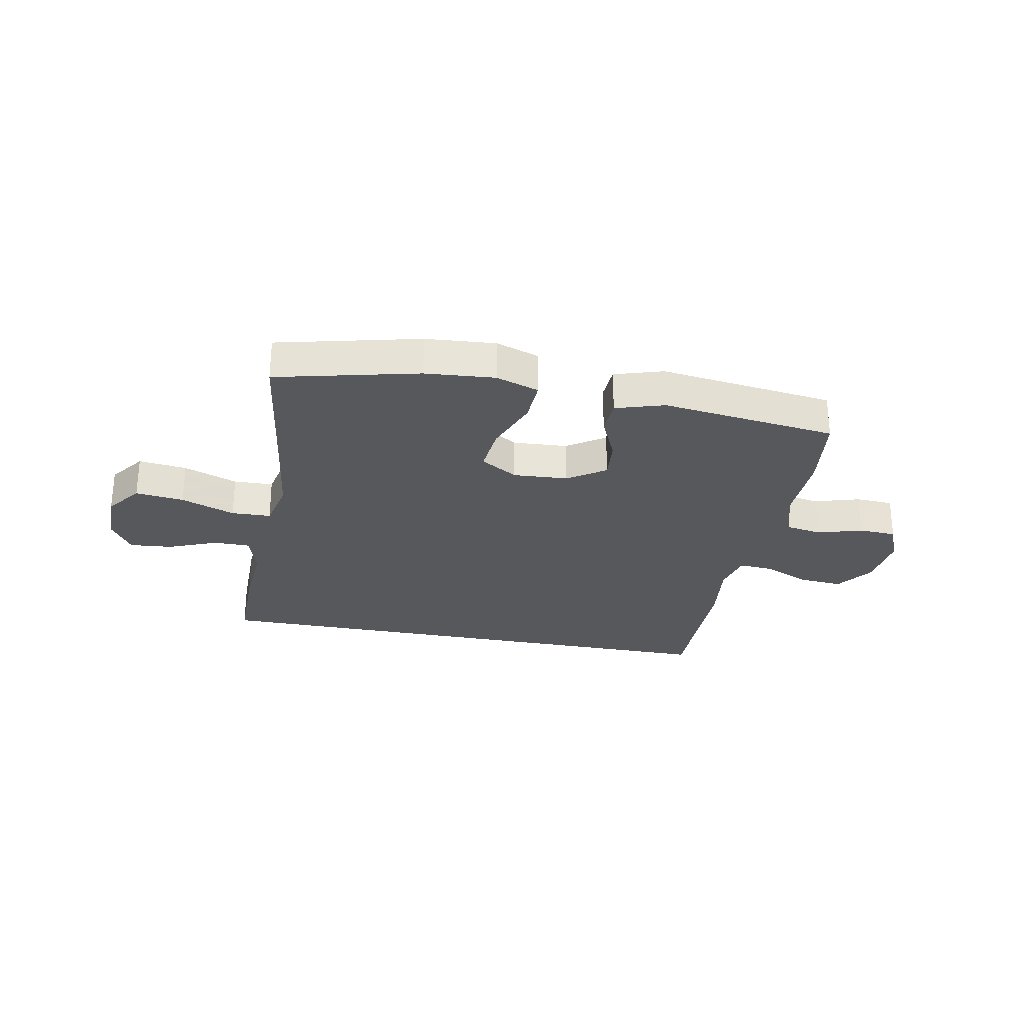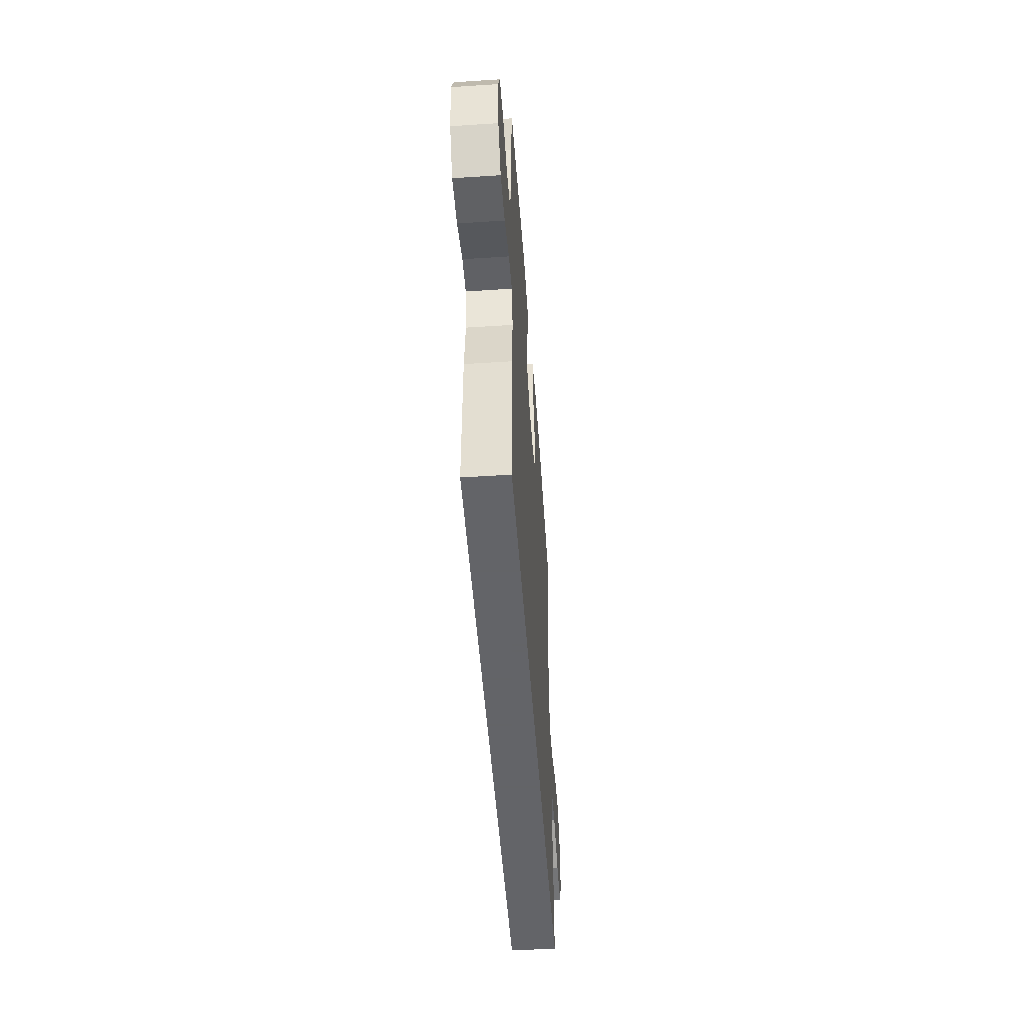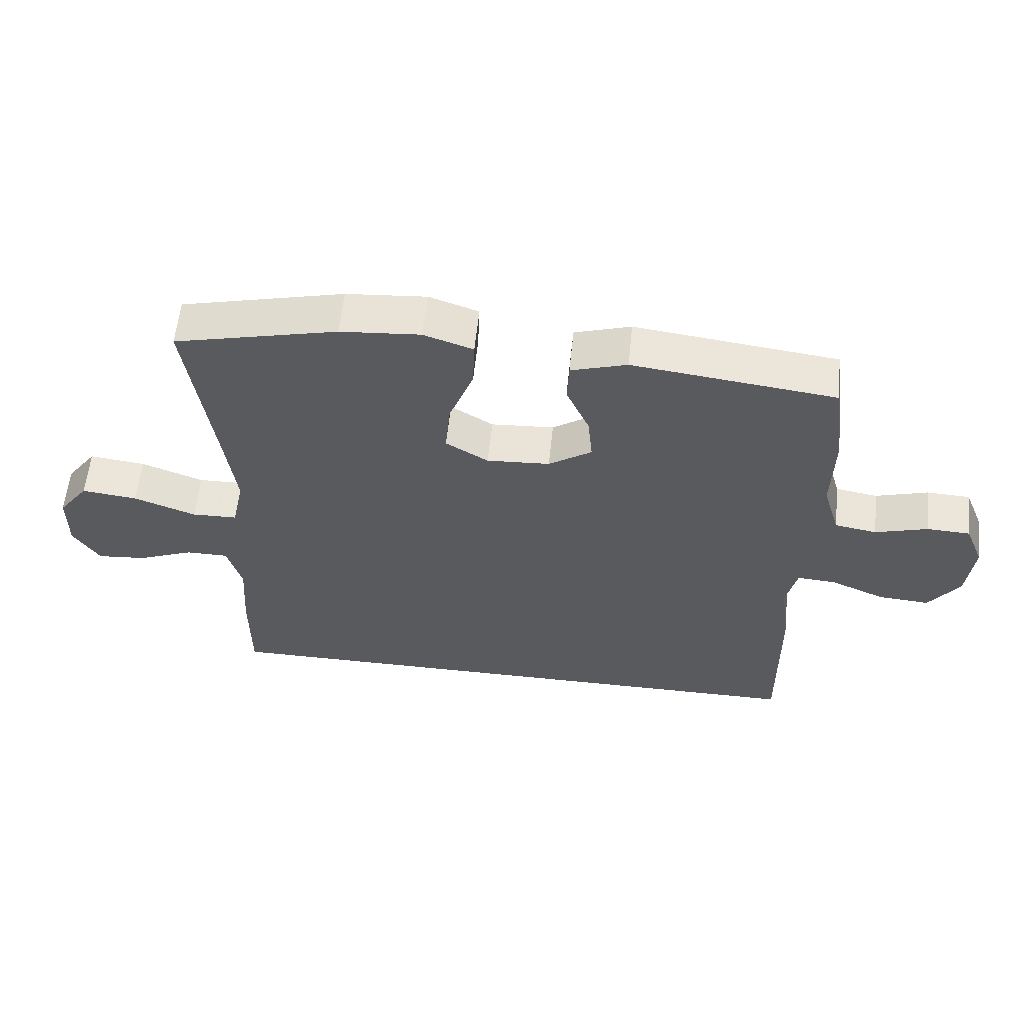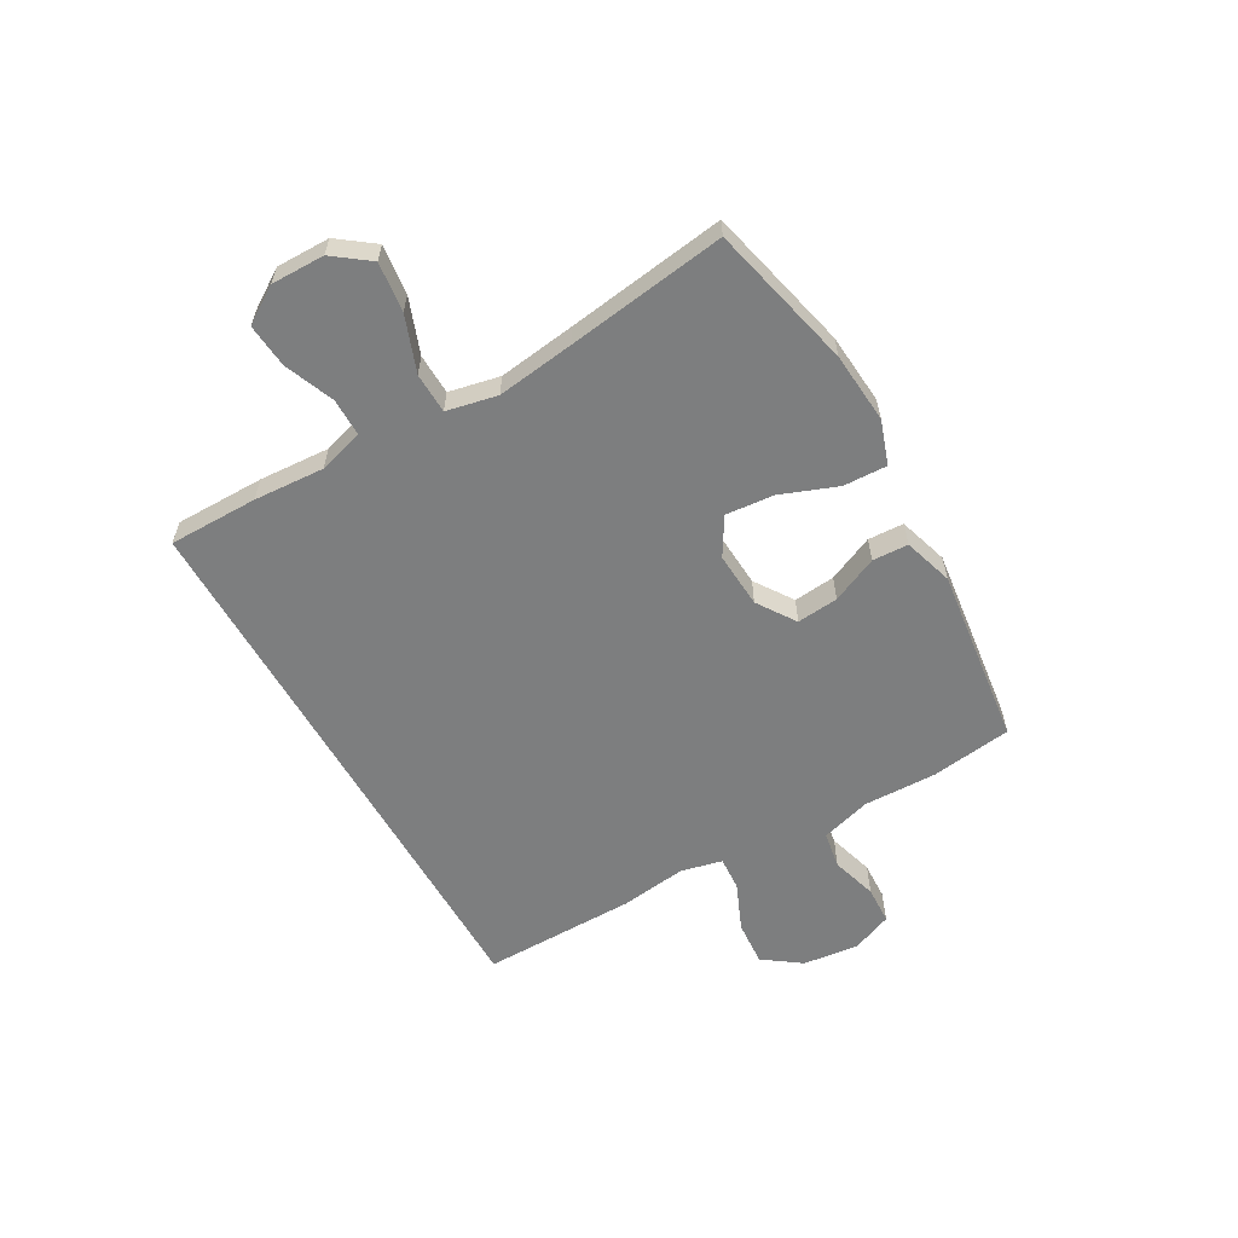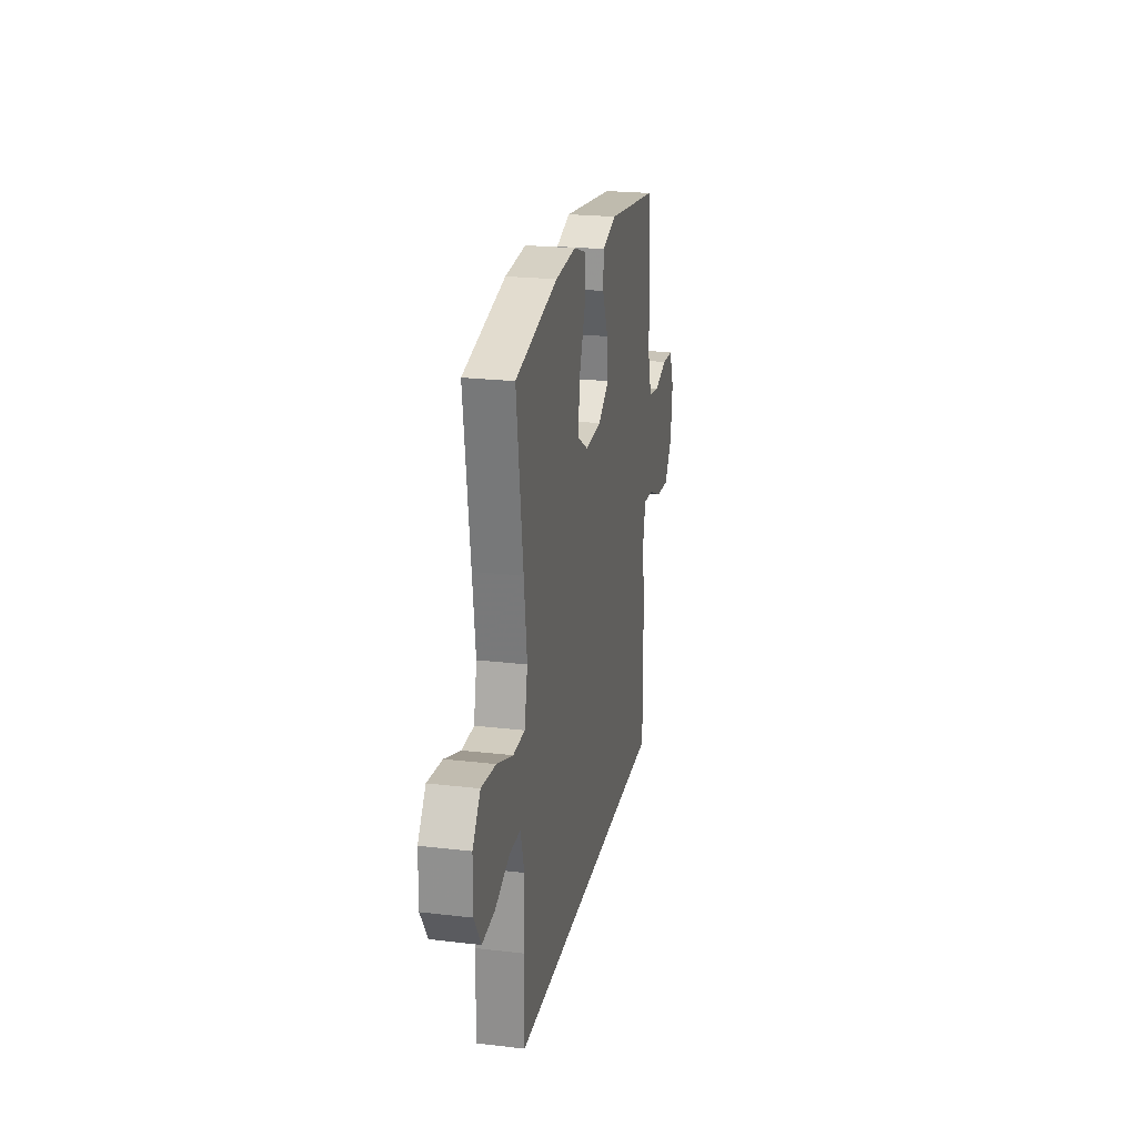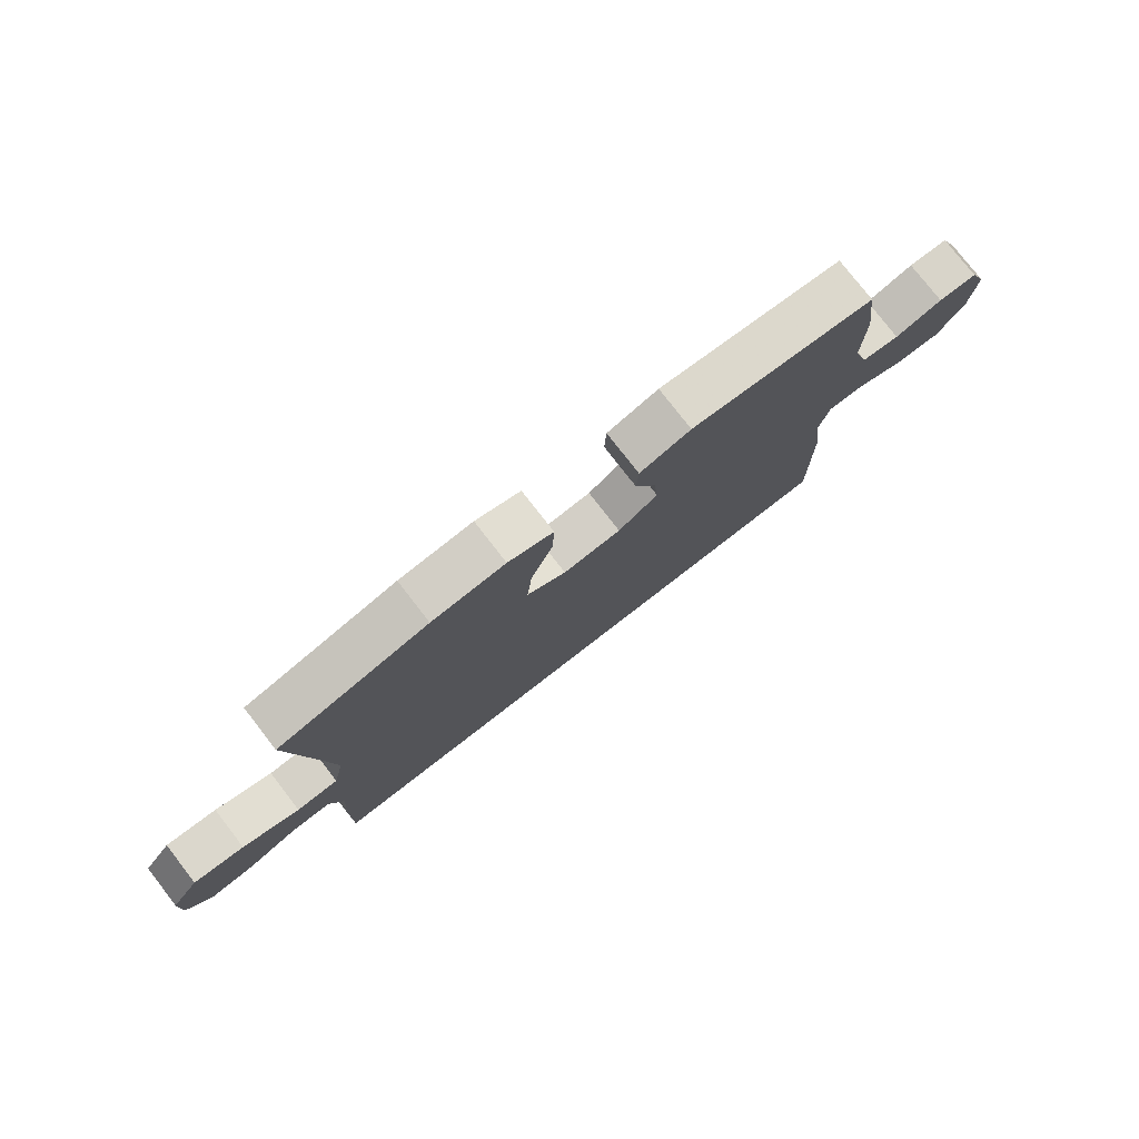
<metadata>
{"format":"obj","ext":"obj","renderer":"f3d","projection":"perspective","resolution":1024,"background":"white","views":[{"elev":-28.1,"azim":-10.9,"up":"+Y"},{"elev":-51.3,"azim":94.1,"up":"+Z"},{"elev":58.6,"azim":5.9,"up":"+Z"},{"elev":-59.3,"azim":-60.4,"up":"+Y"},{"elev":22.6,"azim":-78.6,"up":"+Z"},{"elev":77.8,"azim":-37.8,"up":"+Z"}]}
</metadata>
<code>
v -0.5 0.07 0.5
v -0.245 0.07 0.561
v -0.12 0.07 0.571
v -0.043 0.07 0.545
v -0.046 0.07 0.468
v -0.084 0.07 0.369
v -0.092 0.07 0.284
v -0.026 0.07 0.244
v 0.072 0.07 0.25
v 0.139 0.07 0.295
v 0.132 0.07 0.368
v 0.096 0.07 0.449
v 0.099 0.07 0.512
v 0.186 0.07 0.539
v 0.5 0.07 0.5
v 0.519 0.07 0.358
v 0.516 0.07 0.228
v 0.542 0.07 0.141
v 0.607 0.07 0.13
v 0.688 0.07 0.154
v 0.755 0.07 0.151
v 0.784 0.07 0.08
v 0.773 0.07 -0.019
v 0.725 0.07 -0.085
v 0.646 0.07 -0.079
v 0.562 0.07 -0.043
v 0.502 0.07 -0.039
v 0.485 0.07 -0.112
v 0.5 0.07 -0.229
v 0.502 0.07 -0.5
v -0.479 0.07 -0.5
v -0.479 0.07 -0.343
v -0.471 0.07 -0.219
v -0.494 0.07 -0.14
v -0.56 0.07 -0.14
v -0.647 0.07 -0.175
v -0.724 0.07 -0.182
v -0.765 0.07 -0.118
v -0.764 0.07 -0.024
v -0.717 0.07 0.039
v -0.63 0.07 0.029
v -0.533 0.07 -0.007
v -0.462 0.07 -0.005
v -0.443 0.07 0.084
v -0.461 0.07 0.22
v -0.5 0 0.5
v -0.245 0 0.561
v -0.12 0 0.571
v -0.043 0 0.545
v -0.046 0 0.468
v -0.084 0 0.369
v -0.092 0 0.284
v -0.026 0 0.244
v 0.072 0 0.25
v 0.139 0 0.295
v 0.132 0 0.368
v 0.096 0 0.449
v 0.099 0 0.512
v 0.186 0 0.539
v 0.5 0 0.5
v 0.519 0 0.358
v 0.516 0 0.228
v 0.542 0 0.141
v 0.607 0 0.13
v 0.688 0 0.154
v 0.755 0 0.151
v 0.784 0 0.08
v 0.773 0 -0.019
v 0.725 0 -0.085
v 0.646 0 -0.079
v 0.562 0 -0.043
v 0.502 0 -0.039
v 0.485 0 -0.112
v 0.5 0 -0.229
v 0.502 0 -0.5
v -0.479 0 -0.5
v -0.479 0 -0.343
v -0.471 0 -0.219
v -0.494 0 -0.14
v -0.56 0 -0.14
v -0.647 0 -0.175
v -0.724 0 -0.182
v -0.765 0 -0.118
v -0.764 0 -0.024
v -0.717 0 0.039
v -0.63 0 0.029
v -0.533 0 -0.007
v -0.462 0 -0.005
v -0.443 0 0.084
v -0.461 0 0.22
f 39 40 41 42
f 39 42 43
f 38 39 43
f 35 36 37 38
f 34 35 38 43
f 33 34 43
f 30 31 32 33
f 28 29 30 33
f 27 28 33 43
f 23 24 25 26
f 23 26 27
f 19 20 21 22
f 18 19 22 23
f 14 15 16 17
f 14 17 18
f 11 12 13 14
f 10 11 14 18
f 9 10 18 23
f 3 4 5 6
f 3 6 7
f 45 1 2 3
f 44 45 3 7
f 8 9 23 27
f 8 27 43 44
f 7 8 44
f 87 86 85 84
f 88 87 84
f 88 84 83
f 83 82 81 80
f 88 83 80 79
f 88 79 78
f 78 77 76 75
f 78 75 74 73
f 88 78 73 72
f 71 70 69 68
f 72 71 68
f 67 66 65 64
f 68 67 64 63
f 62 61 60 59
f 63 62 59
f 59 58 57 56
f 63 59 56 55
f 68 63 55 54
f 51 50 49 48
f 52 51 48
f 48 47 46 90
f 52 48 90 89
f 72 68 54 53
f 89 88 72 53
f 89 53 52
f 1 46 47 2
f 2 47 48 3
f 3 48 49 4
f 4 49 50 5
f 5 50 51 6
f 6 51 52 7
f 7 52 53 8
f 8 53 54 9
f 9 54 55 10
f 10 55 56 11
f 11 56 57 12
f 12 57 58 13
f 13 58 59 14
f 14 59 60 15
f 15 60 61 16
f 16 61 62 17
f 17 62 63 18
f 18 63 64 19
f 19 64 65 20
f 20 65 66 21
f 21 66 67 22
f 22 67 68 23
f 23 68 69 24
f 24 69 70 25
f 25 70 71 26
f 26 71 72 27
f 27 72 73 28
f 28 73 74 29
f 29 74 75 30
f 30 75 76 31
f 31 76 77 32
f 32 77 78 33
f 33 78 79 34
f 34 79 80 35
f 35 80 81 36
f 36 81 82 37
f 37 82 83 38
f 38 83 84 39
f 39 84 85 40
f 40 85 86 41
f 41 86 87 42
f 42 87 88 43
f 43 88 89 44
f 44 89 90 45
f 45 90 46 1

</code>
